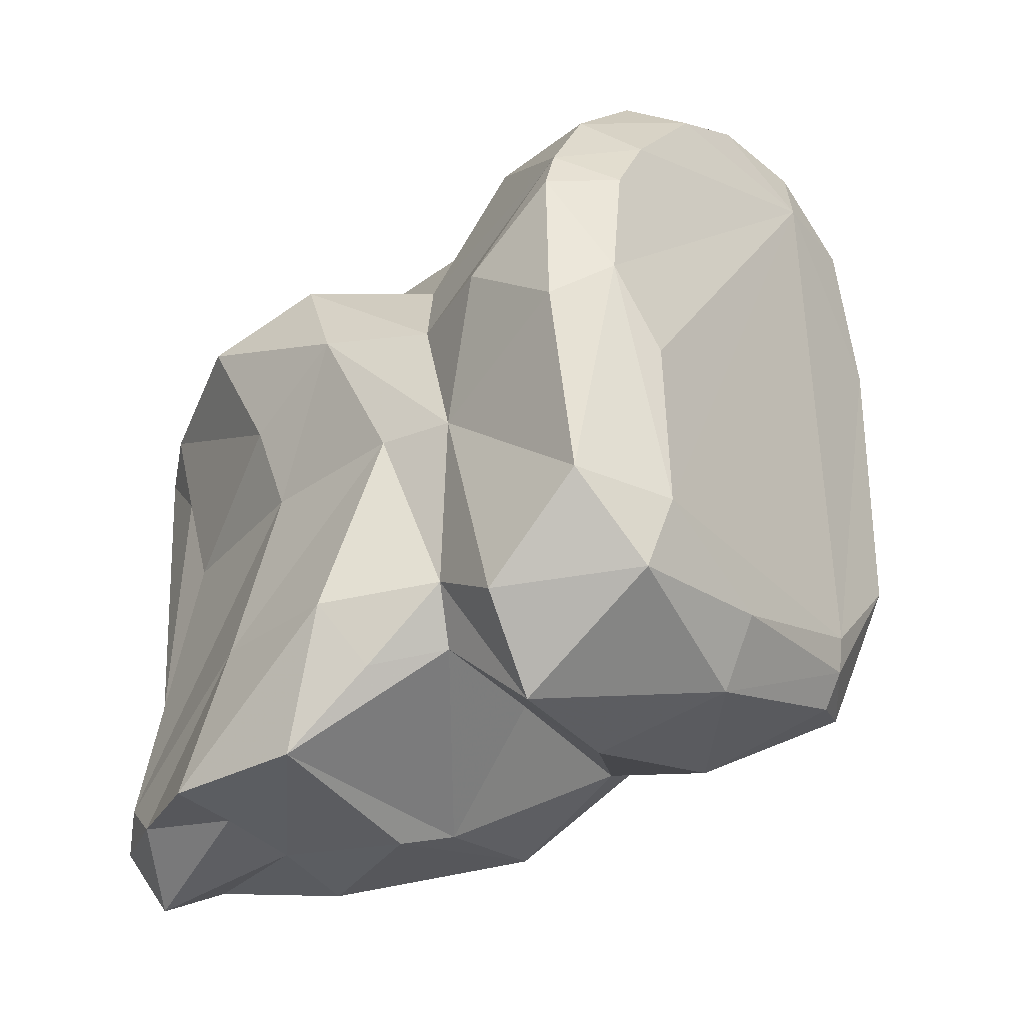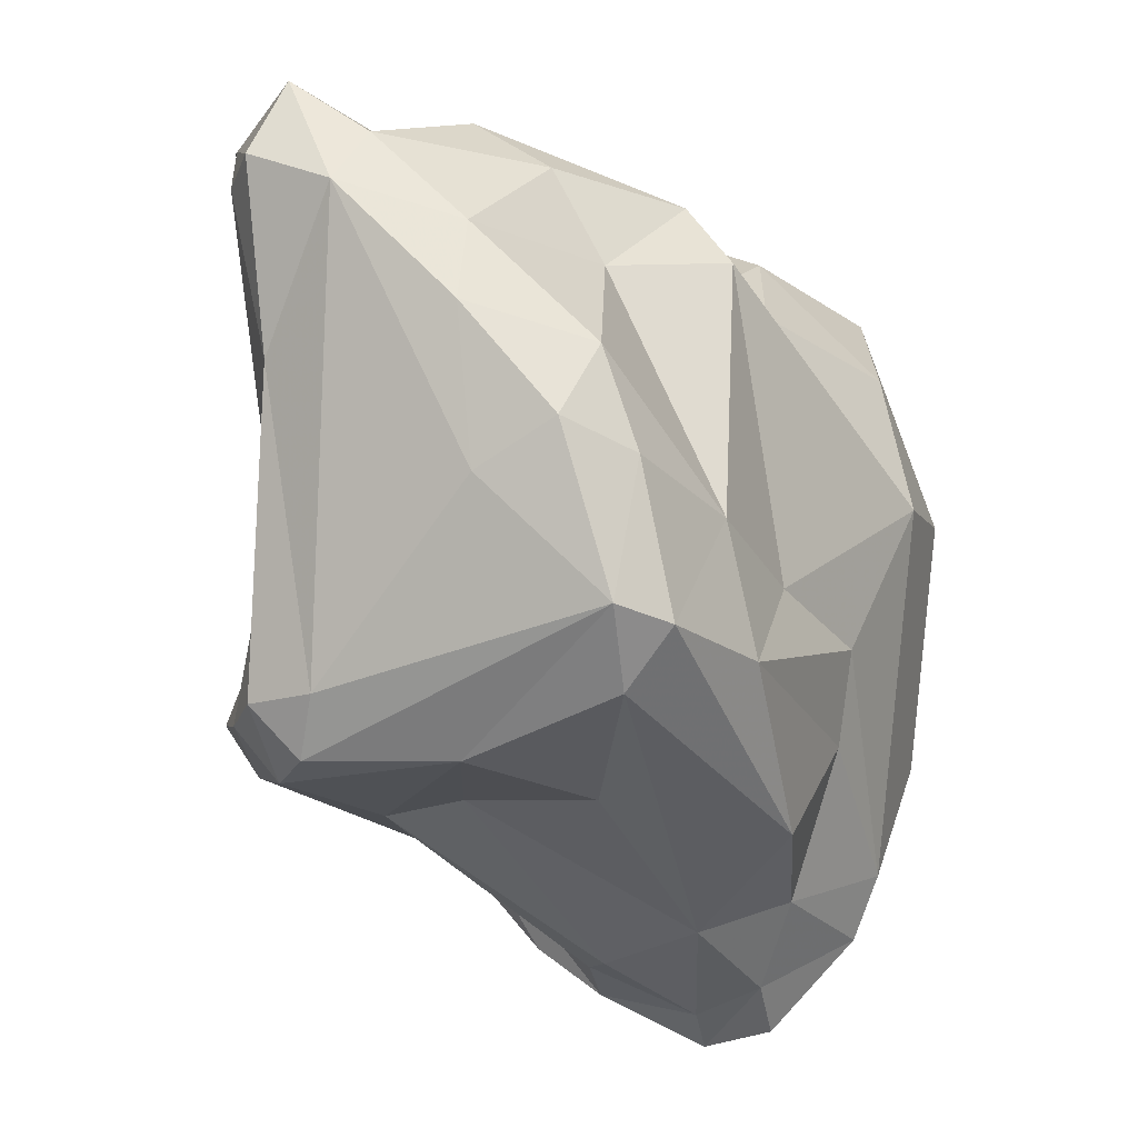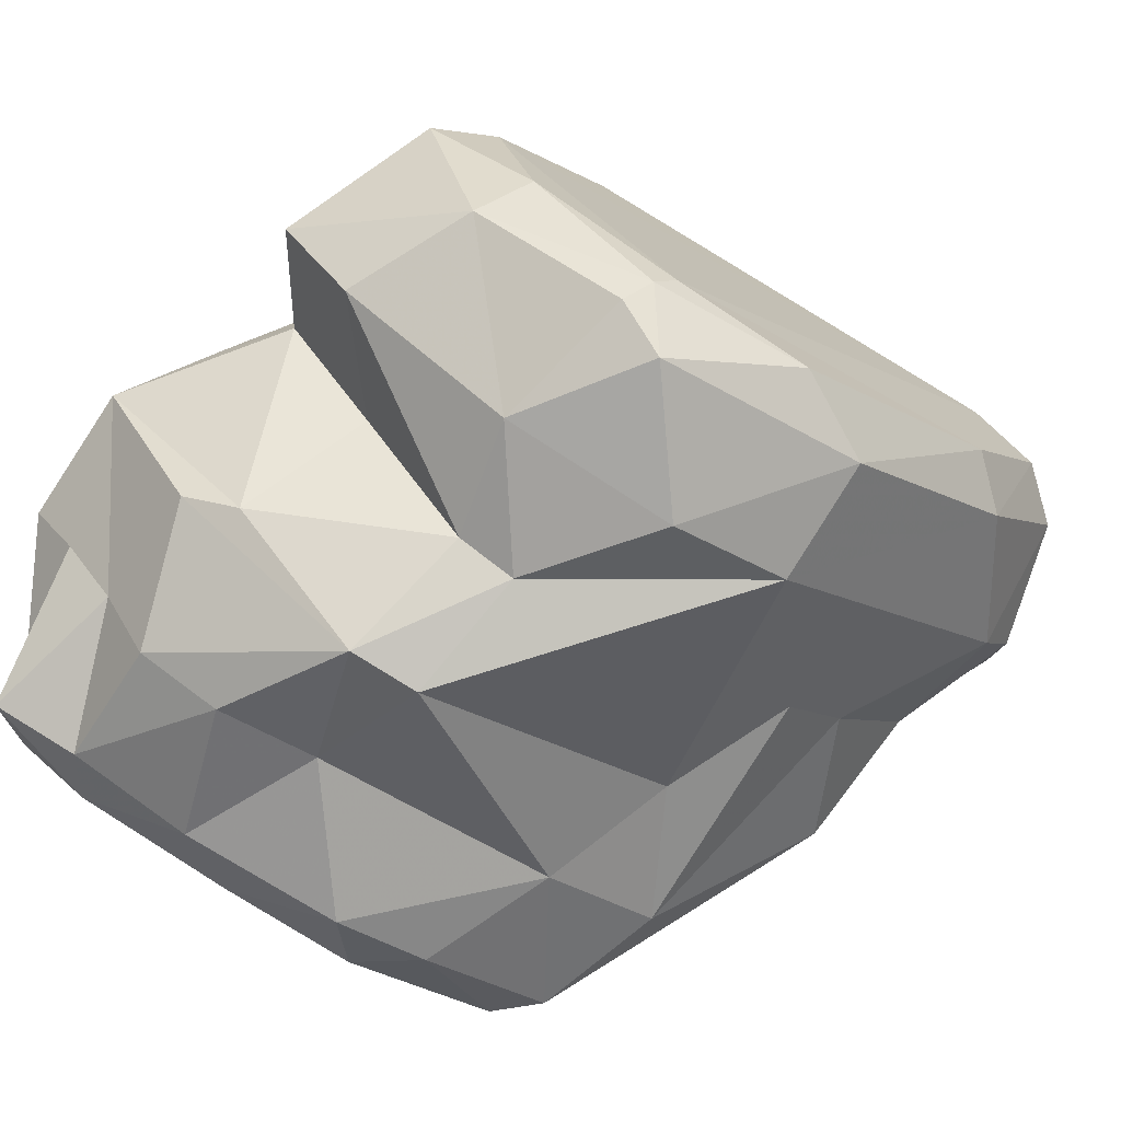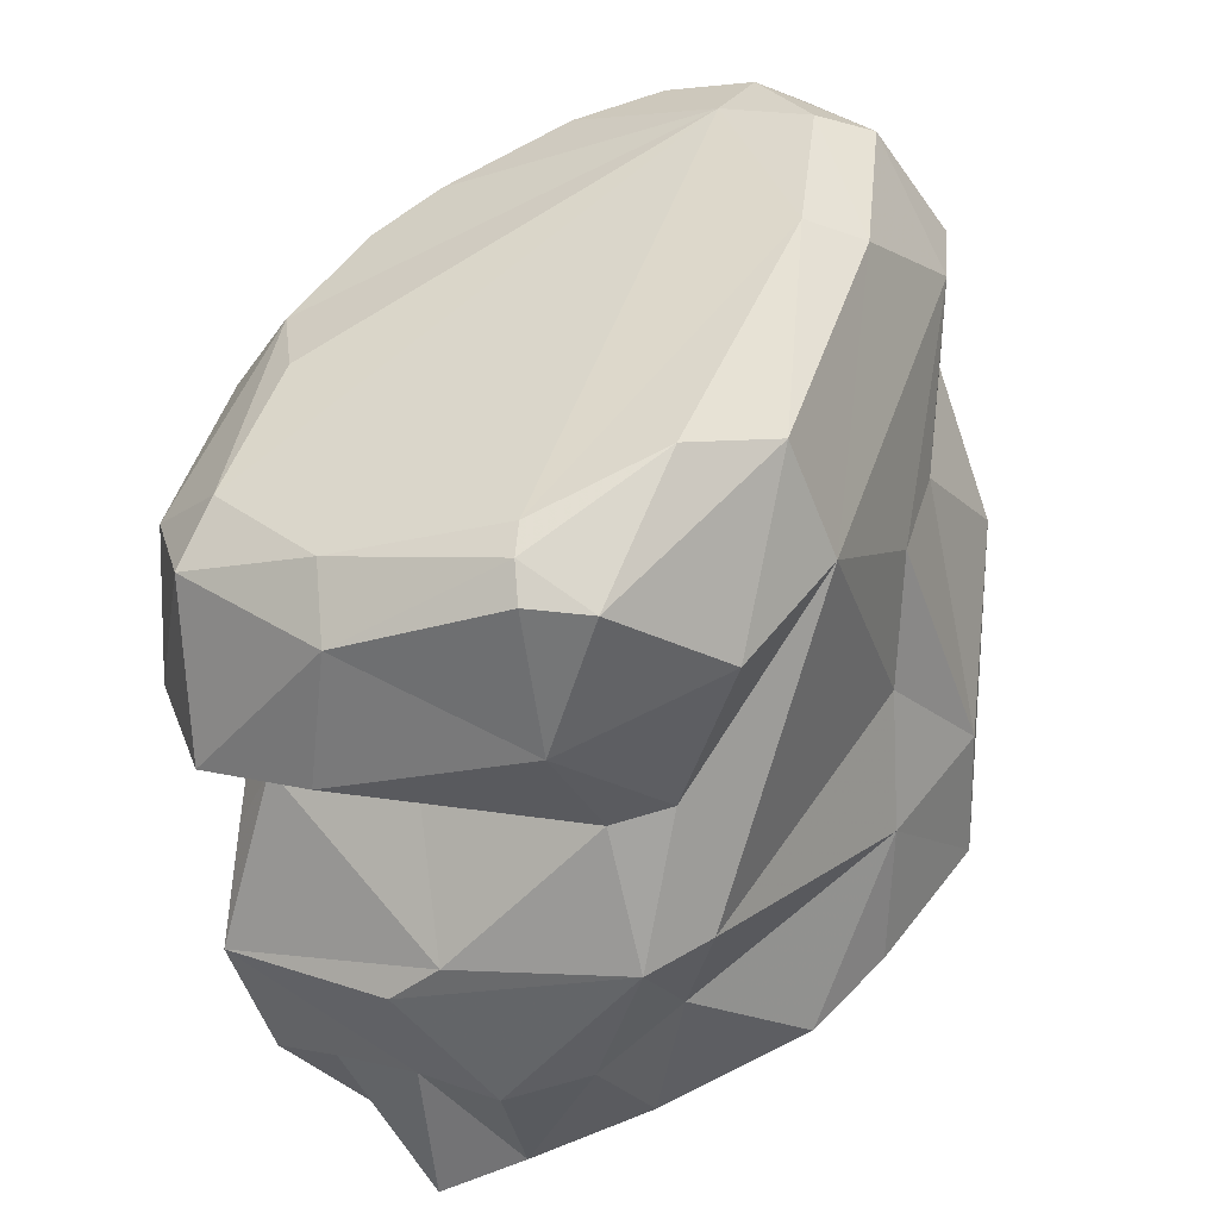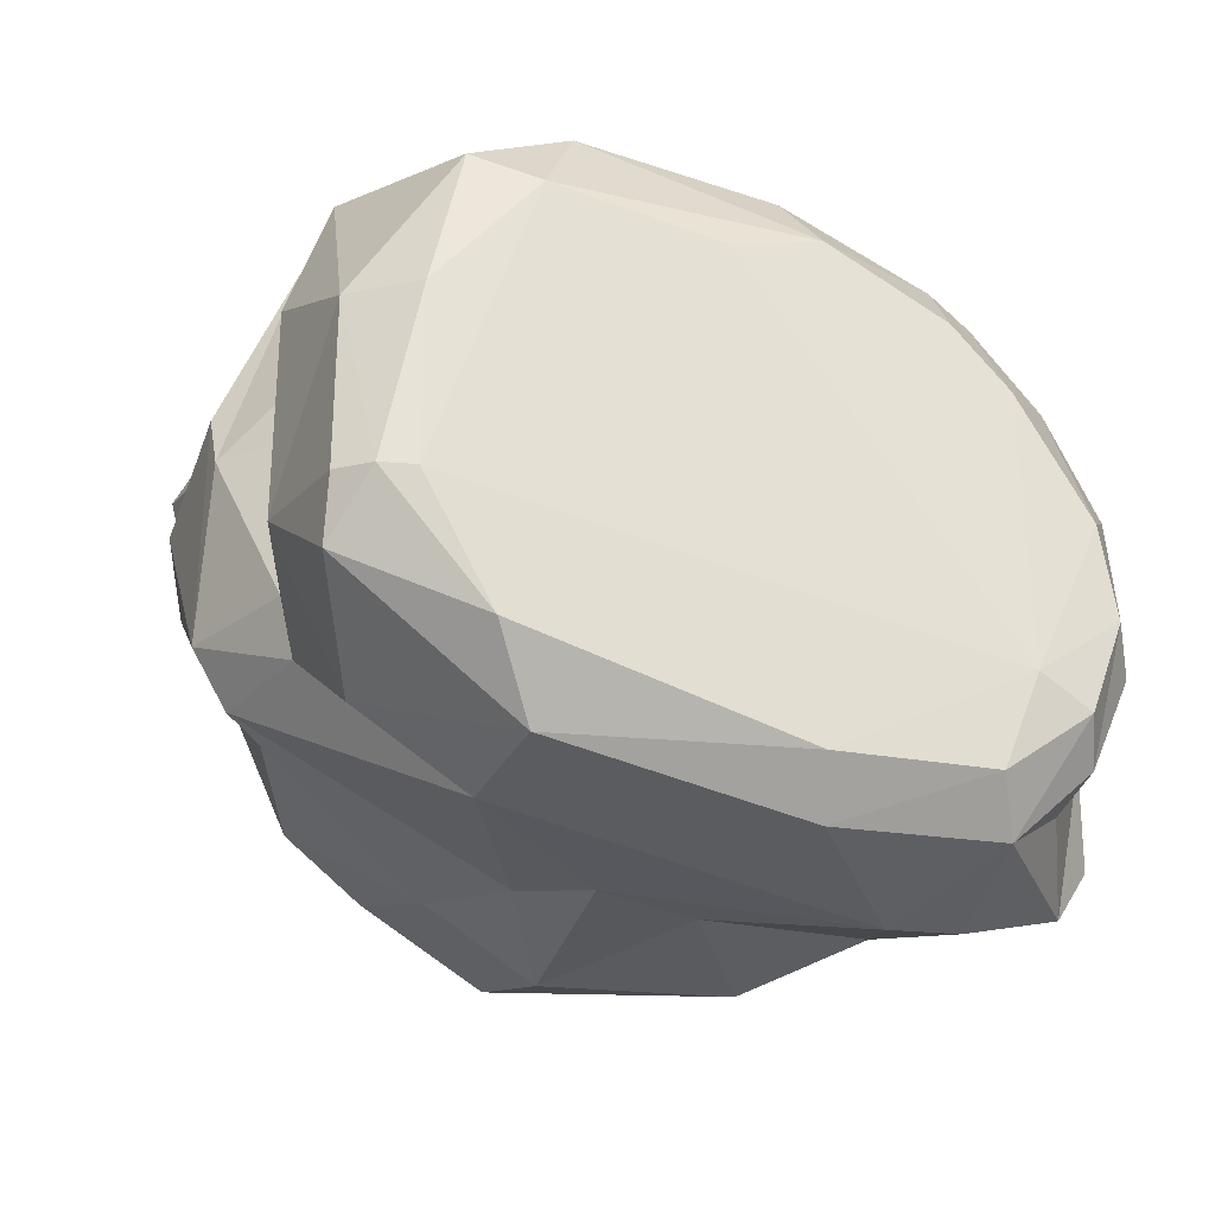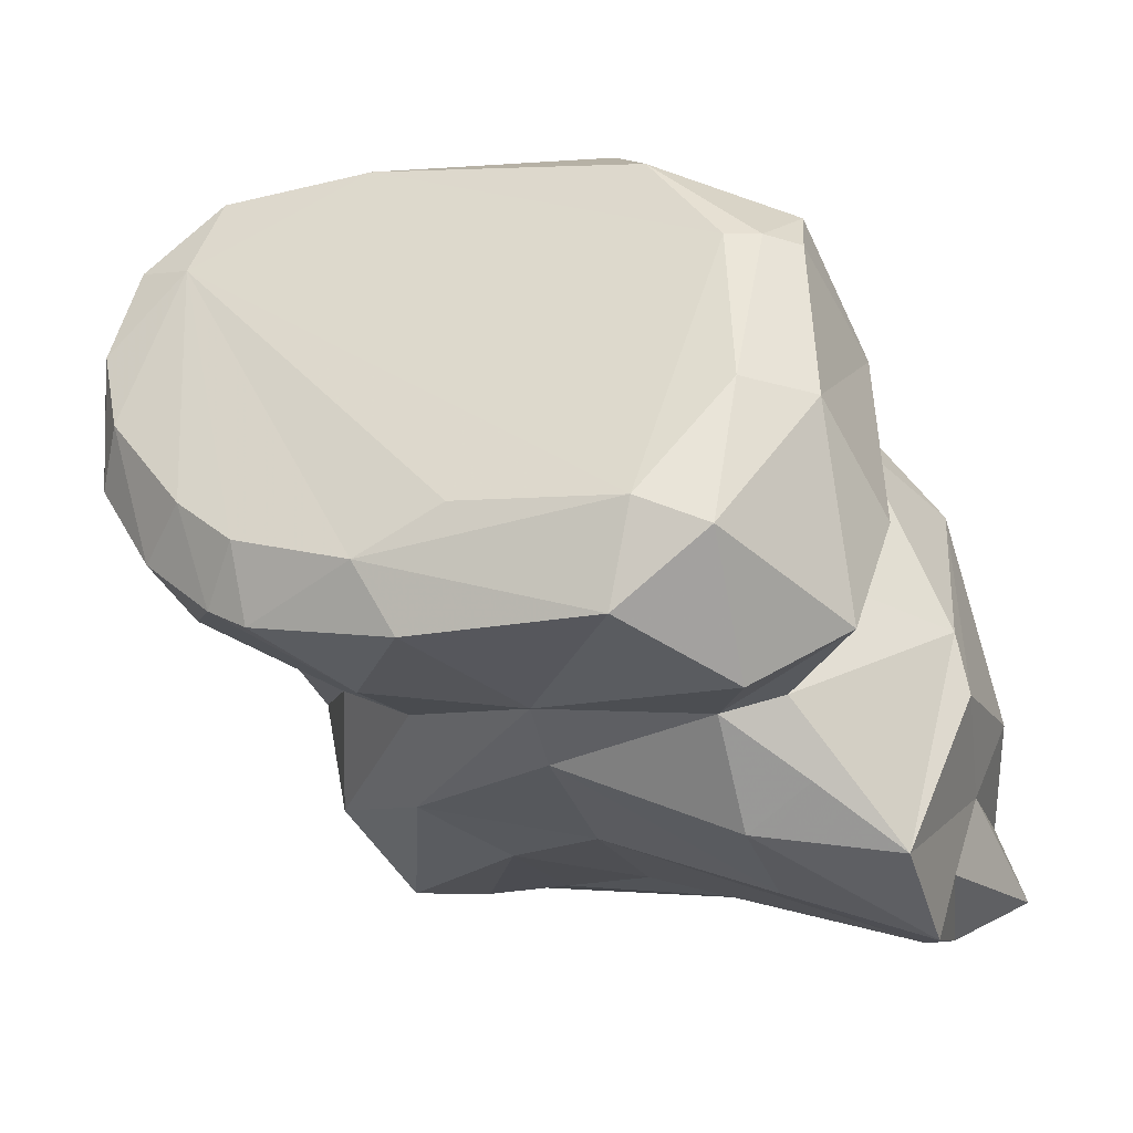
<metadata>
{"format":"obj","ext":"obj","renderer":"f3d","projection":"perspective","resolution":1024,"background":"white","views":[{"elev":-9.2,"azim":-26.3,"up":"+Y"},{"elev":-69.1,"azim":-12.9,"up":"+Z"},{"elev":11.0,"azim":32.9,"up":"+Z"},{"elev":-33.3,"azim":47.7,"up":"+Y"},{"elev":35.0,"azim":87.8,"up":"+Z"},{"elev":77.1,"azim":-94.4,"up":"+Z"}]}
</metadata>
<code>
v 172.7 255.6 81.29
v 172 257.3 79.74
v 171.7 258 82.45
v 171.4 258.9 85.98
v 174.2 264.1 89.56
v 171.8 258.6 80.79
v 173 263.1 85.7
v 174.6 268.8 77.33
v 174.4 273.2 80.22
v 174.5 266.3 79.08
v 174.7 271.1 75.81
v 173.2 258.2 85.33
v 175 270.3 82.63
v 173.6 262 78.14
v 175.1 267.9 84.4
v 175.6 273.9 78.95
v 175 269.8 74.58
v 177.9 258.8 76.16
v 173.4 259.9 89.33
v 177.8 257.3 78.06
v 175.3 262.4 90.46
v 177.5 256.1 83.27
v 176.7 274.9 82.53
v 176.5 268.8 73.7
v 176.5 269.1 88.67
v 174.3 257.2 78.58
v 175.4 257.3 84.32
v 175 256.2 80.13
v 176.2 271.9 74.7
v 177.1 264.7 91.46
v 177.2 264.2 94.34
v 176.2 272.8 84.97
v 177.5 262.9 91.17
v 180.4 269.6 73.23
v 177.8 269.5 90.48
v 178.3 272.7 87.76
v 178.5 261.3 94.05
v 178.6 273.9 90.38
v 179.7 256.5 81.95
v 179.1 272.7 94.2
v 179.1 273.4 77.23
v 177.8 257.6 87.25
v 179.5 274.6 85.57
v 180.1 275.4 80.34
v 179.1 262.4 74.11
v 179 267.4 96.03
v 180.8 264.7 96.67
v 181.6 278.4 86.31
v 180.1 276.6 92.06
v 180.9 260.5 74.11
v 176.6 270.7 73.73
v 181.2 273.7 94.22
v 180.8 277.6 91.3
v 183 264.2 72
v 181.5 260 92.66
v 181.6 259 75.8
v 181 272.2 76.67
v 181 261.5 89.03
v 181.5 276.6 84.91
v 183.6 257.2 83.85
v 179.6 257.8 87.07
v 185 258.1 82.78
v 182.4 276.8 92.46
v 182.4 271.2 94.82
v 184.2 270.8 75.26
v 185.8 278.2 80.21
v 183 261.1 74.39
v 185.9 277.1 78.48
v 184.6 264.5 72.45
v 181.6 258.4 80.51
v 182.5 279.3 89.78
v 184.6 279.6 83.29
v 181.8 266.7 96.38
v 184.4 261.7 94.74
v 185.2 259.8 86.54
v 186.6 259.7 89.75
v 183.9 266.5 72.3
v 185.8 263.1 76.7
v 186.6 260.1 85.57
v 187.2 266 74.98
v 188 275 77.41
v 186.6 280.1 89.11
v 184.9 263.8 95.4
v 188.2 279.9 82.9
v 186.5 279.9 81.88
v 188.1 265.5 79.04
v 191.2 278 88.07
v 185 280.6 88.09
v 183.8 278.2 91.27
v 189 278.7 79.66
v 189.2 280.6 86.23
v 189.6 280.1 80.43
v 189.6 271.2 76.52
v 190.2 261.3 91.36
v 189 261.5 92.72
v 191.8 279.5 85.5
v 190.5 261.6 87.09
v 188.9 280.4 87.81
v 190.7 267.6 81.2
v 190.9 270.1 80.35
v 189.4 263.6 93.05
v 191.3 279.1 80.33
v 190.5 277.5 79.65
v 191.3 278.8 83.7
v 189.3 262.6 93.09
v 190.6 274.5 79.28
v 192.3 265.3 90.82
v 192.1 264.6 85.38
v 191.5 279.4 87.04
v 193.3 274.4 82
v 193.1 276.4 81.59
v 193.9 277.2 85.06
v 193.8 272.8 87.86
v 193.5 266 88.36
v 193.5 277 86.89
v 194.3 272.7 86.05
g foo
f 1 3 2
f 28 1 26
f 26 1 2
f 20 28 26
f 6 2 3
f 18 20 26
f 20 18 56
f 50 56 18
f 6 14 2
f 26 2 14
f 45 18 26
f 50 18 45
f 10 14 6
f 67 56 50
f 24 26 14
f 45 26 24
f 54 67 50
f 69 67 54
f 54 50 45
f 10 8 14
f 77 69 54
f 17 14 8
f 24 14 17
f 54 45 24
f 54 24 51
f 34 54 51
f 34 77 54
f 11 17 8
f 51 24 17
f 29 17 11
f 51 17 29
f 34 51 29
f 12 3 1
f 1 27 12
f 1 28 27
f 22 27 28
f 39 22 28
f 20 39 28
f 12 4 3
f 70 39 20
f 70 20 56
f 7 3 4
f 6 3 7
f 56 78 70
f 78 56 67
f 6 15 10
f 7 15 6
f 78 67 69
f 78 69 80
f 10 15 13
f 69 77 93
f 10 13 8
f 77 34 65
f 11 8 13
f 34 57 65
f 11 13 9
f 34 41 57
f 41 34 29
f 9 16 11
f 16 29 11
f 27 22 42
f 60 42 22
f 39 60 22
f 12 27 19
f 19 27 42
f 70 60 39
f 62 60 70
f 12 19 4
f 19 5 4
f 5 7 4
f 78 62 70
f 62 78 86
f 86 78 80
f 25 7 5
f 7 25 15
f 69 93 80
f 25 32 15
f 15 32 13
f 65 81 77
f 93 77 81
f 57 81 65
f 81 57 68
f 13 32 9
f 23 9 32
f 68 57 41
f 23 16 9
f 44 29 16
f 29 44 41
f 44 16 23
f 61 42 60
f 19 42 61
f 75 58 61
f 75 61 60
f 79 75 60
f 60 62 79
f 21 5 19
f 33 21 19
f 33 19 61
f 58 33 61
f 108 79 62
f 30 21 33
f 5 21 30
f 86 108 62
f 108 86 99
f 86 80 99
f 25 5 30
f 35 25 30
f 93 100 80
f 100 99 80
f 32 25 35
f 35 36 32
f 93 106 100
f 81 106 93
f 106 81 103
f 68 90 81
f 81 90 103
f 23 32 36
f 23 36 43
f 66 68 41
f 90 68 66
f 59 44 43
f 44 23 43
f 44 59 41
f 59 66 41
f 55 75 76
f 37 33 55
f 75 55 58
f 75 79 76
f 79 97 76
f 55 33 58
f 31 30 37
f 33 37 30
f 108 97 79
f 31 35 30
f 110 108 99
f 100 110 99
f 38 36 35
f 110 100 106
f 111 106 103
f 110 106 111
f 36 38 53
f 53 43 36
f 111 103 102
f 102 103 92
f 103 90 92
f 53 48 43
f 59 43 48
f 59 85 66
f 90 66 85
f 92 90 85
f 72 59 48
f 85 59 72
f 84 102 92
f 84 92 85
f 74 55 76
f 74 37 55
f 95 74 76
f 97 94 76
f 94 95 76
f 47 37 74
f 47 31 37
f 94 97 114
f 114 97 108
f 47 46 31
f 46 35 31
f 110 116 108
f 116 114 108
f 46 40 35
f 35 40 38
f 40 49 38
f 111 112 110
f 112 116 110
f 53 38 49
f 112 111 102
f 112 102 104
f 53 71 48
f 104 102 84
f 96 112 104
f 71 72 48
f 88 72 71
f 88 85 72
f 88 91 85
f 91 84 85
f 96 104 91
f 104 84 91
f 105 74 95
f 94 105 95
f 83 47 74
f 83 74 105
f 101 83 105
f 107 101 105
f 107 105 94
f 94 114 107
f 73 47 83
f 101 73 83
f 113 101 107
f 73 46 47
f 87 64 73
f 87 73 101
f 113 107 114
f 87 101 113
f 113 114 116
f 52 46 73
f 40 46 52
f 52 73 64
f 49 40 52
f 87 52 64
f 63 49 52
f 89 63 87
f 63 52 87
f 115 87 113
f 112 115 116
f 115 113 116
f 53 49 63
f 89 53 63
f 109 87 115
f 112 109 115
f 71 53 89
f 82 71 89
f 98 82 87
f 82 89 87
f 109 98 87
f 96 109 112
f 88 71 82
f 96 98 109
f 88 82 98
f 91 88 98
f 96 91 98
g

</code>
